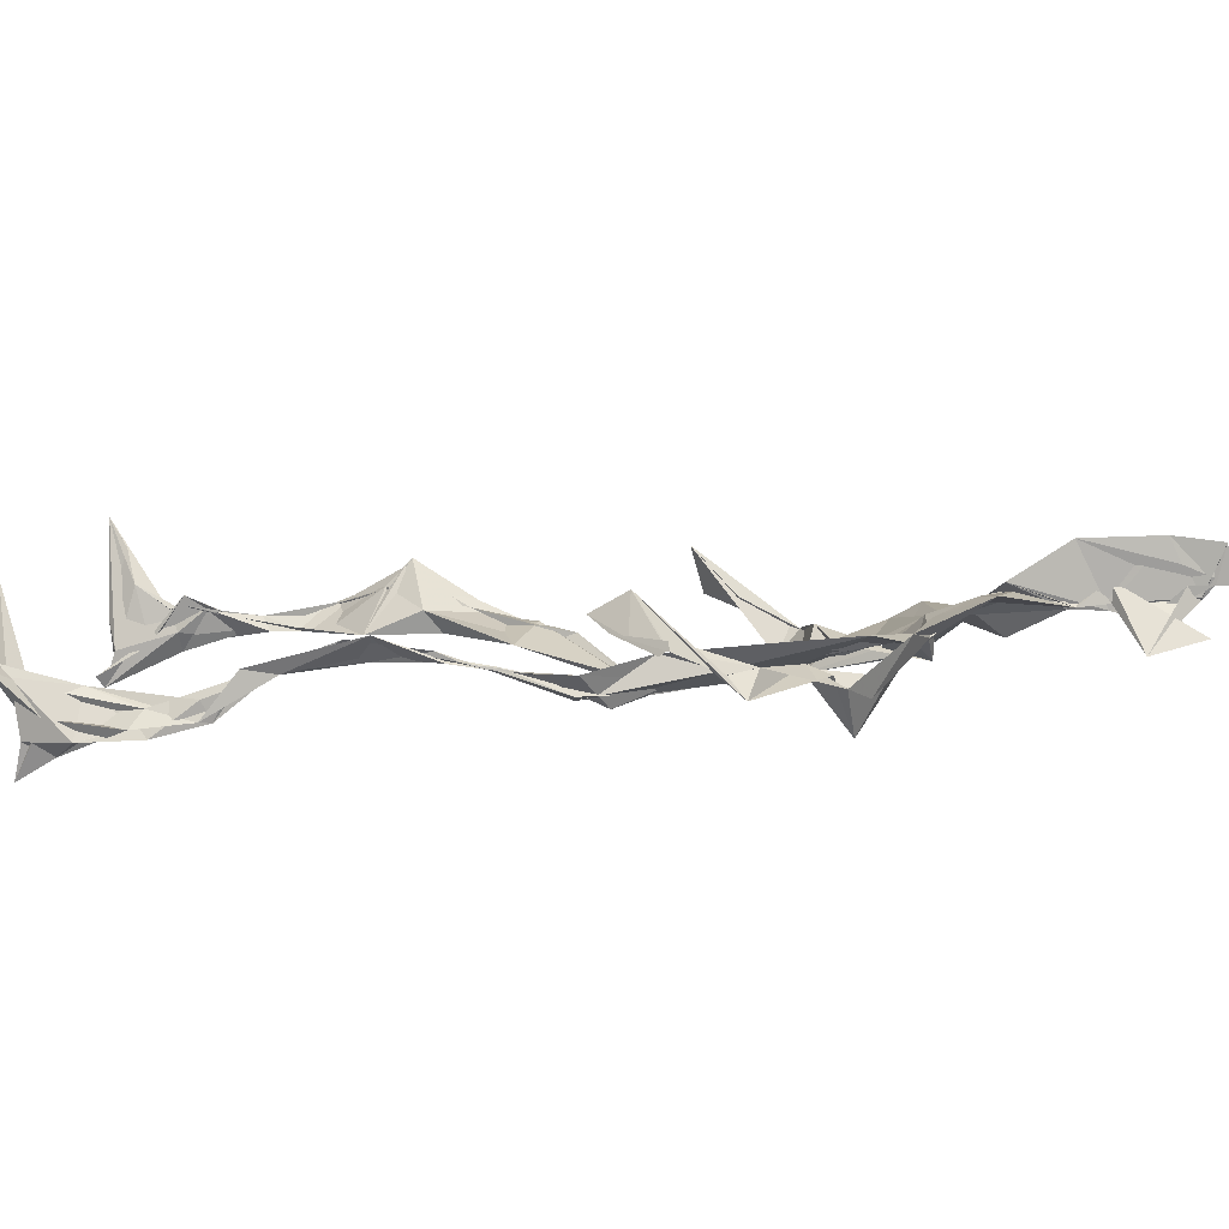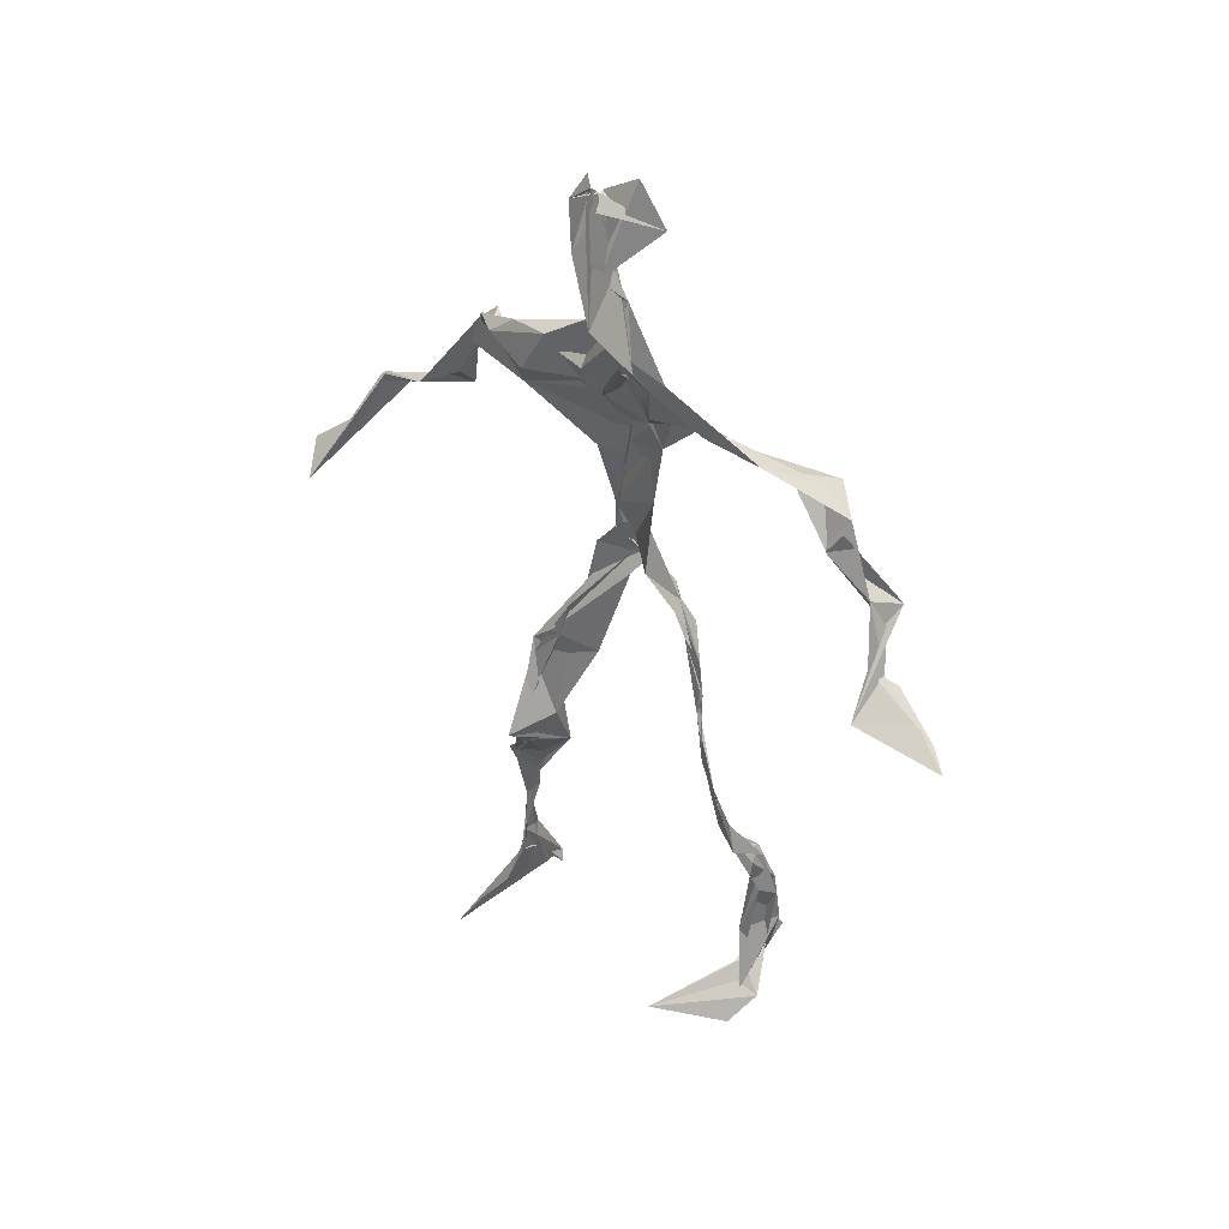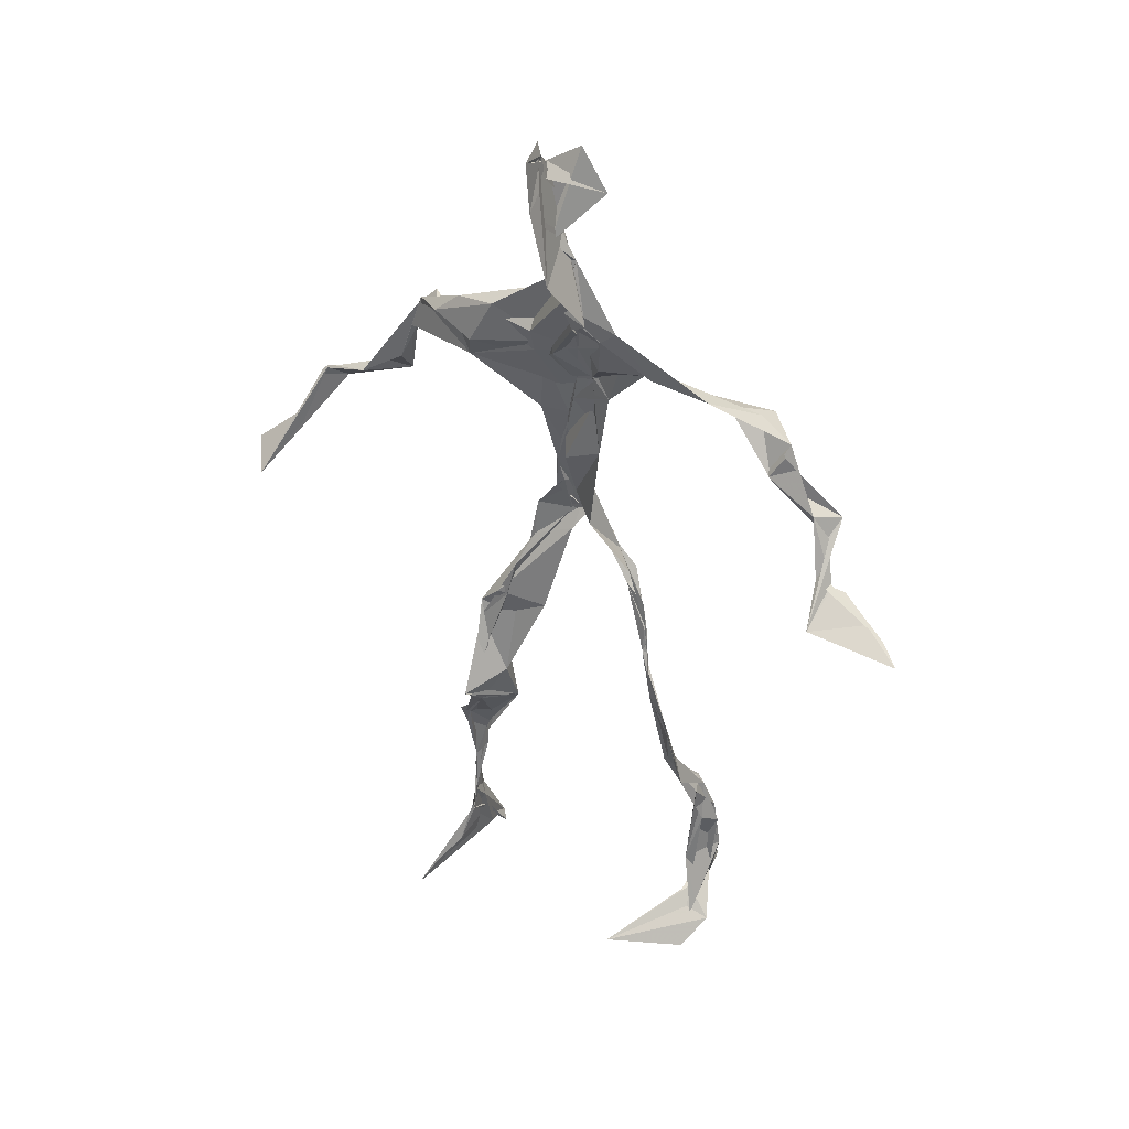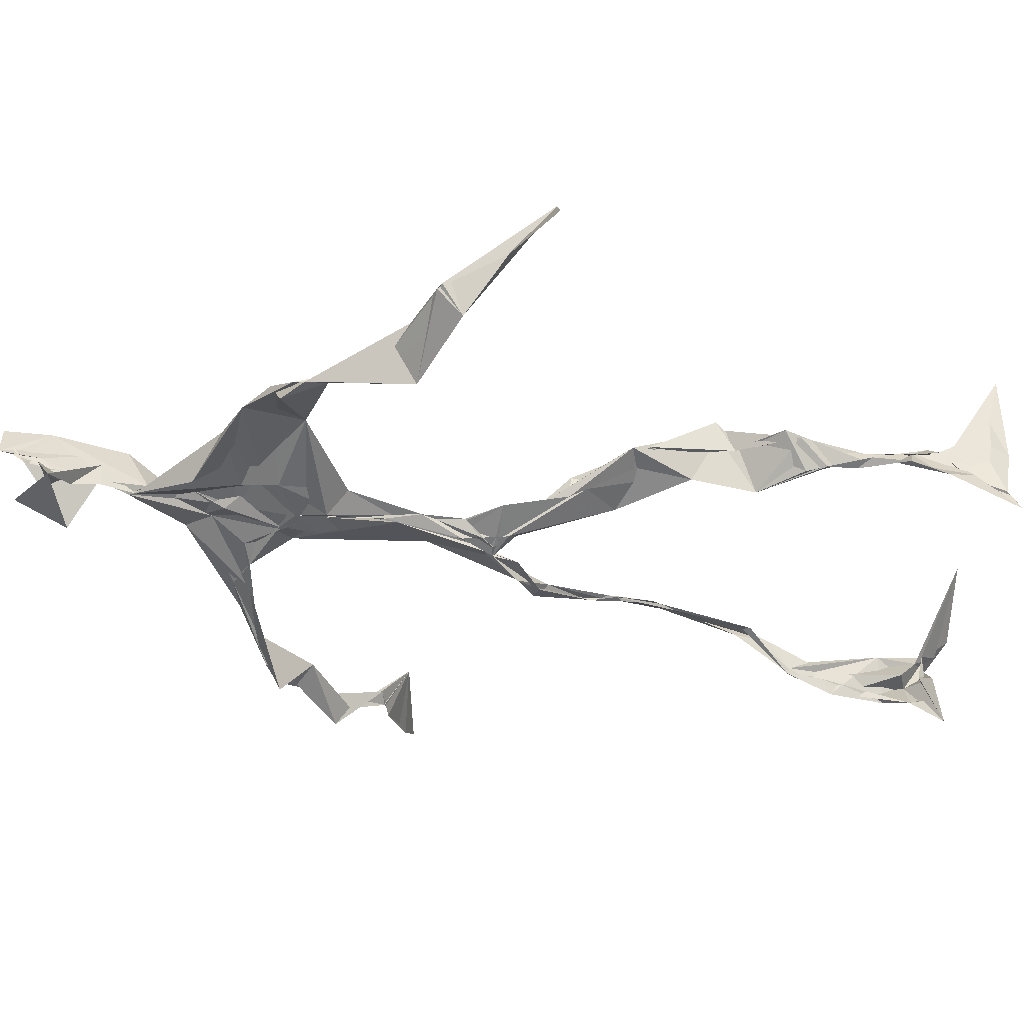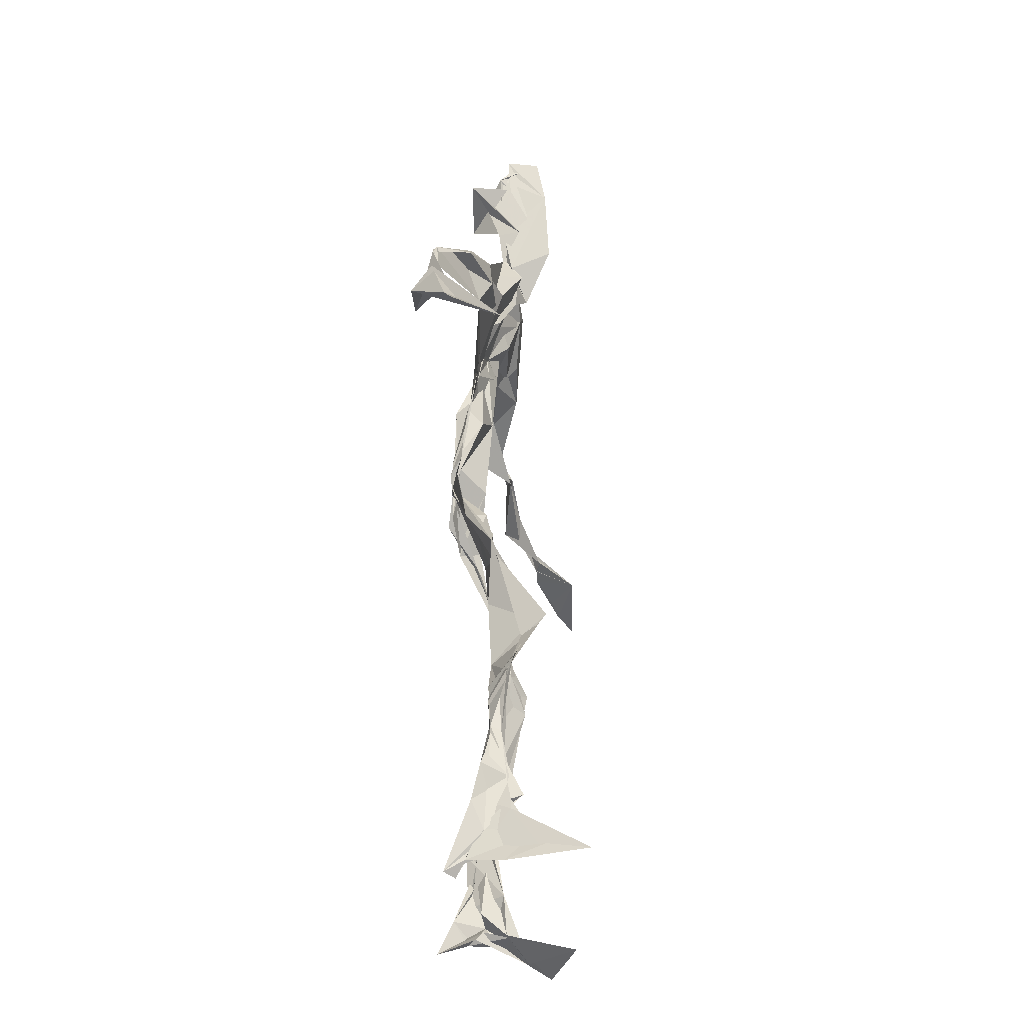
<metadata>
{"format":"obj","ext":"obj","renderer":"f3d","projection":"perspective","resolution":1024,"background":"white","views":[{"elev":-14.1,"azim":100.2,"up":"+Z"},{"elev":45.3,"azim":54.6,"up":"+Y"},{"elev":41.6,"azim":46.7,"up":"+Y"},{"elev":-27.2,"azim":-99.8,"up":"+Z"},{"elev":-31.9,"azim":-63.8,"up":"+Y"}]}
</metadata>
<code>
v 0.1131 -0.5298 0.05287
v -0.07635 -0.0473 0.003869
v -0.08316 -0.1528 0.05999
v 0.07871 -0.1296 -0.03102
v -0.1052 -0.4493 0.07752
v -0.3253 0.0629 0.1214
v 0.04632 0.3097 0.01244
v 0.1338 -0.4806 -0.07544
v -0.09942 -0.4809 0.101
v 0.09586 0.2823 -0.0129
v -0.01716 0.5167 0.03271
v 0.02401 -0.03411 -0.05581
v -0.09604 -0.2936 0.04533
v 0.06741 0.3359 0.01007
v -0.1058 -0.4388 0.05399
v 0.07778 -0.09921 -0.03793
v -0.1033 -0.4376 0.07677
v -0.04749 0.335 0.001408
v 0.006936 0.1992 -0.01817
v -0.113 -0.5106 0.07375
v 0.01549 0.3633 0.03411
v -0.02489 0.0406 -0.03406
v -0.0008017 -0.006239 -0.0593
v -0.07367 -0.2252 0.07485
v -0.1234 -0.5153 0.007317
v -0.04037 0.2671 0.02283
v 0.1255 -0.4644 -0.1107
v 0.008615 0.4794 0.07194
v -0.1245 -0.4396 0.03983
v 0.3714 0.06032 -0.0838
v 0.138 -0.3346 -0.06809
v -0.3357 0.01369 0.1792
v 0.1232 -0.4925 -0.08032
v 0.008377 0.03657 -0.01302
v -0.07395 -0.2051 0.1069
v -0.2002 0.2609 0.01874
v 0.07559 -0.09098 -0.03516
v 0.1292 -0.4595 -0.07636
v -0.09891 -0.1277 0.05667
v -0.07225 -0.06586 0.01627
v -0.01743 0.1985 -0.01179
v -0.07143 -0.2259 0.07872
v -0.002601 0.4887 0.04874
v 0.2611 0.159 -0.08844
v 0.0678 -0.06189 -0.04077
v 0.2756 0.1508 -0.1184
v -0.121 0.229 0.04203
v 0.09954 -0.1738 -0.02283
v 0.2976 0.09403 -0.08197
v -0.02894 0.1521 -0.01415
v -0.02988 0.05377 -0.0282
v 0.1403 -0.4368 -0.05224
v -0.0951 -0.3129 0.04996
v -0.01083 0.5104 -0.01582
v 0.1359 -0.3694 -0.08465
v -0.0391 0.05797 -0.03493
v -0.2666 0.144 0.07617
v -0.2442 0.134 0.0222
v 0.1246 -0.3269 -0.08589
v -0.04059 0.01908 -0.03231
v -0.07037 -0.0197 -0.003084
v -0.01367 0.488 0.03227
v 0.01028 0.3986 0.01133
v 0.218 0.2119 -0.08724
v -0.03664 0.2976 0.03217
v 0.09917 -0.1973 -0.03229
v -0.1106 -0.2698 0.08377
v -0.3441 0.0616 0.1138
v 0.2081 0.1891 -0.07462
v -0.00634 0.4261 0.01157
v 0.006368 0.3522 0.0303
v -0.03179 0.02408 -0.03876
v -0.09551 -0.4254 0.07585
v -0.2326 0.1678 0.04721
v -0.05245 0.4787 -0.004741
v -0.3201 0.1264 0.08347
v -0.06389 -0.2479 0.03272
v -0.08718 0.3095 0.03951
v -0.2126 0.2502 0.03136
v 0.3092 0.06567 -0.0337
v -0.0741 -0.09028 0.03839
v -0.04732 0.1253 -0.02643
v -0.1117 -0.2859 0.07577
v 0.1305 -0.3319 -0.0771
v 0.149 -0.4829 -0.05281
v -0.1028 -0.3846 0.06644
v -0.00393 0.4284 0.01712
v 0.1432 -0.3818 -0.07509
v 0.3971 0.04747 -0.07446
v 0.008078 0.4561 -0.0336
v 0.277 0.1346 -0.09734
v -0.0169 0.2721 0.0188
v -0.01122 0.4927 0.03181
v -0.06071 -0.1909 0.05317
v -0.1019 -0.2741 0.07651
v 0.1426 -0.4893 -0.04656
v -0.02326 0.5045 0.02165
v -0.02144 0.5306 0.03308
v -0.1034 -0.1087 0.0518
v -0.00857 0.2306 -0.00823
v -0.2212 0.2118 0.03904
v -0.07325 0.02115 -0.01079
v -0.02064 0.1198 -0.0028
v -0.04107 0.06641 -0.02111
v -0.03021 0.0004956 -0.02277
v -0.1113 -0.4713 0.04897
v 0.1506 0.2703 -0.04
v -0.09927 -0.4095 0.07404
v -0.04339 0.01041 -0.03047
v -0.1648 0.2682 0.05238
v 0.1471 0.2495 -0.07363
v -0.05077 0.1773 0.004087
v -0.01011 0.09031 -0.0266
v 0.1326 -0.2115 -0.01941
v -0.3248 0.1221 0.08693
v -0.1023 -0.347 0.04987
v 0.3118 0.08787 -0.08882
v 0.1423 -0.4218 -0.09307
v -0.03492 0.1368 -0.0167
v -0.1031 -0.3147 0.04889
v -0.04943 0.05668 -0.01732
v 0.01325 0.2395 -0.01389
v 0.04997 0.2743 -0.01479
v 0.1237 -0.5022 -0.1311
v -0.1052 -0.3562 0.06625
v -0.0443 0.248 0.006887
v -0.1006 -0.5094 0.1689
v 0.1146 -0.2758 -0.0411
v 0.1412 -0.4912 -0.09954
v 0.05002 0.3198 0.01519
v -0.09039 -0.4292 0.08569
v 0.03616 0.2256 -0.01181
v -0.1147 -0.3602 0.05767
v -0.02001 0.5049 0.02314
v -0.1092 -0.5017 0.03964
v 0.1075 -0.2833 -0.04287
v -0.1082 0.2595 0.05339
v -0.3836 0.01978 0.1414
v -0.1104 -0.4676 0.04414
v 0.186 -0.5066 -0.04588
v -0.1165 -0.5035 0.02948
v -0.111 -0.3496 0.05592
v 0.1641 -0.4946 -0.04805
v -0.03287 0.06376 -0.03066
v 0.09398 -0.1425 -0.02344
v 0.01029 0.2988 0.003809
v 0.1306 -0.1888 -0.01639
v 0.02541 0.3505 0.01967
v 0.07822 -0.1181 -0.03003
v 0.02323 0.1462 -0.01149
v -0.07045 -0.04971 0.02843
v 0.03652 0.2717 0.004618
v 0.02832 0.4002 0.06779
v -0.08291 -0.08733 0.04387
v 0.2155 0.2226 -0.09818
v -0.04348 0.09857 -0.01325
v -0.03967 -0.1022 0.01179
v 0.1481 -0.4424 -0.1036
v -0.07692 -0.1758 0.0347
v -0.2193 0.2387 0.02927
v 0.04601 -0.02569 -0.03871
v -0.3181 0.101 0.05733
v 0.09325 -0.1812 -0.02874
v 0.1525 -0.4687 -0.08263
v 0.1387 -0.3796 -0.1012
v 0.01079 0.2412 -0.01247
v 0.09944 0.2641 -0.04215
v -0.04653 0.1014 -0.01448
v -0.102 -0.4462 0.0758
v -0.07486 -0.2303 0.08115
v -0.07301 -0.2125 0.09842
v 0.2091 0.1842 -0.07752
v -0.1253 -0.3984 0.05139
v 0.1361 -0.3012 -0.04222
v 0.009418 0.3785 0.02227
v 0.1732 0.2375 -0.09741
v 0.08468 -0.1343 -0.03286
v 0.1266 -0.3084 -0.04859
v 0.1704 -0.5142 -0.03399
v 0.1074 0.2807 -0.03341
v -0.1395 0.2934 0.04012
v 0.008637 0.2863 0.006518
v -0.002624 0.5282 0.06621
v 0.07041 0.2664 -0.02946
v -0.01624 -0.003701 -0.04564
v 0.03992 -0.0308 -0.05599
v 0.01776 0.3231 0.02387
v -0.02158 0.0235 -0.04351
v 0.00639 0.3906 0.0111
v 0.1224 -0.27 -0.04547
v -0.012 0.2268 -0.009279
v 0.2851 0.09837 -0.07133
v 0.1509 -0.3934 -0.09484
v -0.09971 -0.4901 0.1373
v -0.1041 -0.5067 0.1177
v -0.02396 0.1766 -0.01116
v 0.07586 -0.09232 -0.03842
v 0.04134 0.3408 0.02863
v 0.0008288 0.4276 0.03752
v 0.08446 -0.1202 -0.03264
v 0.1658 0.2223 -0.128
v -0.02074 0.2845 0.01636
v 0.1329 -0.3375 -0.08671
v 0.01226 0.3433 0.02924
v -0.01762 0.4559 0.003506
v -0.02572 0.1962 -0.01333
v 0.1794 -0.5339 -0.00966
v -0.1108 -0.5199 0.01551
v 0.04119 -0.04627 -0.04065
v -0.04439 0.03927 -0.03444
f 67 142 13
f 184 167 111
f 120 53 133
f 10 130 180
f 59 165 31
f 64 69 46
f 122 41 100
f 144 82 22
f 149 163 66
f 51 150 103
f 11 183 97
f 128 114 66
f 6 32 76
f 45 200 16
f 51 161 34
f 179 96 1
f 134 97 183
f 152 146 166
f 189 78 202
f 92 187 202
f 34 113 150
f 91 49 44
f 151 109 60
f 139 106 131
f 102 61 2
f 44 172 91
f 141 9 20
f 81 39 151
f 91 172 46
f 135 25 141
f 210 144 22
f 196 126 112
f 65 21 182
f 30 49 80
f 161 45 16
f 12 113 34
f 202 187 189
f 116 108 125
f 18 181 78
f 180 111 176
f 101 36 74
f 20 194 127
f 89 30 80
f 64 201 69
f 13 142 86
f 119 19 191
f 112 156 168
f 182 122 100
f 41 132 82
f 198 63 175
f 197 177 37
f 2 61 99
f 131 17 139
f 46 69 44
f 206 26 100
f 79 58 160
f 96 8 140
f 73 125 169
f 24 83 95
f 124 129 27
f 88 38 193
f 7 63 14
f 84 178 128
f 208 139 141
f 177 147 163
f 72 105 61
f 163 37 177
f 182 7 122
f 186 12 197
f 59 203 55
f 164 140 33
f 94 40 39
f 48 145 114
f 92 126 191
f 17 169 9
f 11 62 98
f 9 5 127
f 96 140 1
f 65 26 181
f 36 137 110
f 15 108 173
f 101 47 36
f 93 90 75
f 33 8 124
f 199 70 205
f 198 70 189
f 5 15 135
f 172 44 155
f 153 62 70
f 39 24 35
f 165 55 158
f 13 170 67
f 157 40 94
f 151 39 40
f 191 166 92
f 158 143 52
f 171 83 24
f 144 50 82
f 208 141 25
f 119 103 19
f 167 14 107
f 123 122 7
f 58 101 74
f 38 140 164
f 110 78 181
f 147 48 190
f 155 44 69
f 34 150 51
f 97 90 93
f 173 116 133
f 46 172 64
f 5 9 169
f 40 109 151
f 17 9 139
f 53 77 13
f 31 84 128
f 27 193 164
f 194 9 127
f 121 72 102
f 171 99 159
f 148 182 21
f 137 78 110
f 135 15 25
f 210 156 144
f 3 24 39
f 152 166 184
f 56 104 60
f 84 31 52
f 132 113 82
f 207 1 140
f 23 188 209
f 171 3 99
f 87 63 199
f 56 103 119
f 125 120 116
f 32 115 76
f 4 16 200
f 99 61 154
f 6 76 68
f 60 2 151
f 160 36 110
f 66 114 145
f 187 198 189
f 192 46 44
f 129 143 158
f 112 126 47
f 148 7 182
f 169 125 108
f 53 13 133
f 117 89 80
f 86 17 131
f 159 77 171
f 129 96 143
f 191 196 119
f 53 120 77
f 137 47 126
f 10 180 107
f 93 205 11
f 22 82 185
f 196 191 126
f 2 99 3
f 149 209 37
f 170 42 67
f 210 72 121
f 11 97 93
f 197 12 16
f 145 48 200
f 143 96 179
f 69 201 155
f 204 130 63
f 118 193 27
f 49 91 80
f 147 174 163
f 158 52 165
f 184 166 132
f 189 70 199
f 55 118 158
f 32 162 115
f 167 123 7
f 13 86 133
f 62 205 70
f 118 55 193
f 189 63 21
f 136 163 174
f 135 20 195
f 50 100 41
f 181 26 47
f 192 80 46
f 33 124 164
f 4 200 48
f 206 50 156
f 29 106 25
f 65 181 18
f 60 109 56
f 18 21 65
f 45 23 209
f 3 39 81
f 22 185 188
f 207 85 1
f 128 178 114
f 176 172 155
f 195 5 135
f 195 127 5
f 198 187 204
f 88 203 178
f 134 87 97
f 111 167 201
f 12 161 16
f 74 36 160
f 197 37 186
f 192 49 30
f 87 199 90
f 209 200 45
f 94 35 170
f 106 139 208
f 105 109 157
f 122 123 132
f 179 1 85
f 107 176 155
f 140 8 33
f 133 116 120
f 19 150 166
f 87 90 97
f 203 59 174
f 125 73 142
f 34 161 12
f 109 105 188
f 134 28 87
f 46 80 91
f 108 15 5
f 99 154 159
f 43 153 28
f 76 58 162
f 71 63 130
f 81 151 2
f 16 177 197
f 104 56 168
f 21 18 189
f 121 168 156
f 104 102 60
f 115 74 57
f 168 121 104
f 23 161 51
f 188 23 51
f 47 79 181
f 10 107 14
f 113 185 82
f 107 201 167
f 186 185 12
f 169 108 5
f 203 193 55
f 124 8 129
f 114 178 190
f 143 179 52
f 98 183 11
f 141 20 135
f 63 189 199
f 67 42 95
f 102 104 121
f 150 113 132
f 183 28 134
f 77 83 171
f 131 106 133
f 184 123 167
f 42 24 95
f 64 172 201
f 15 173 29
f 66 136 128
f 79 101 58
f 45 161 23
f 188 56 109
f 174 147 190
f 86 73 17
f 192 30 117
f 6 138 32
f 129 158 27
f 173 133 29
f 146 92 166
f 202 137 126
f 54 75 90
f 170 77 94
f 163 136 66
f 149 66 145
f 204 63 198
f 28 98 43
f 26 206 47
f 204 146 130
f 159 94 77
f 169 17 73
f 205 93 75
f 142 73 86
f 160 110 79
f 177 4 147
f 186 209 188
f 100 26 182
f 55 165 59
f 61 105 154
f 42 170 35
f 25 106 208
f 152 130 146
f 203 88 193
f 195 20 127
f 29 133 106
f 206 100 50
f 163 149 37
f 140 38 85
f 136 174 59
f 48 147 4
f 157 94 159
f 50 41 82
f 176 107 180
f 83 77 120
f 81 2 3
f 27 164 124
f 183 98 28
f 61 102 72
f 132 41 122
f 38 164 193
f 67 95 142
f 80 192 117
f 178 84 88
f 13 77 170
f 199 54 90
f 198 153 70
f 123 184 132
f 188 72 22
f 115 57 76
f 19 103 150
f 74 162 58
f 71 14 63
f 52 85 88
f 62 11 205
f 153 175 28
f 196 168 119
f 89 117 30
f 174 190 203
f 114 190 48
f 198 175 153
f 103 56 51
f 57 58 76
f 119 168 56
f 56 188 51
f 148 63 7
f 31 165 52
f 157 109 40
f 152 180 130
f 68 138 6
f 207 140 85
f 36 47 137
f 132 166 150
f 176 111 172
f 75 54 199
f 42 35 24
f 85 52 179
f 159 154 157
f 68 162 32
f 14 167 7
f 142 95 125
f 32 138 68
f 172 111 201
f 15 29 25
f 141 139 9
f 188 105 72
f 178 203 190
f 155 201 107
f 156 50 144
f 210 22 72
f 110 181 79
f 160 57 74
f 182 26 65
f 10 14 130
f 128 136 59
f 121 156 210
f 184 180 152
f 76 162 68
f 71 130 14
f 62 43 98
f 157 154 105
f 206 156 112
f 194 20 9
f 202 126 92
f 37 209 186
f 8 96 129
f 87 28 175
f 192 44 49
f 112 47 206
f 145 200 149
f 125 83 120
f 87 175 63
f 149 200 209
f 43 62 153
f 204 187 146
f 95 83 125
f 115 162 74
f 88 84 52
f 4 177 16
f 185 113 12
f 186 188 185
f 2 60 102
f 57 160 58
f 148 21 63
f 38 88 85
f 86 131 133
f 137 202 78
f 75 199 205
f 101 79 47
f 92 146 187
f 59 31 128
f 184 111 180
f 108 116 173
f 24 3 171
f 112 168 196
f 191 19 166
f 35 94 39
f 158 118 27
f 189 18 78

</code>
